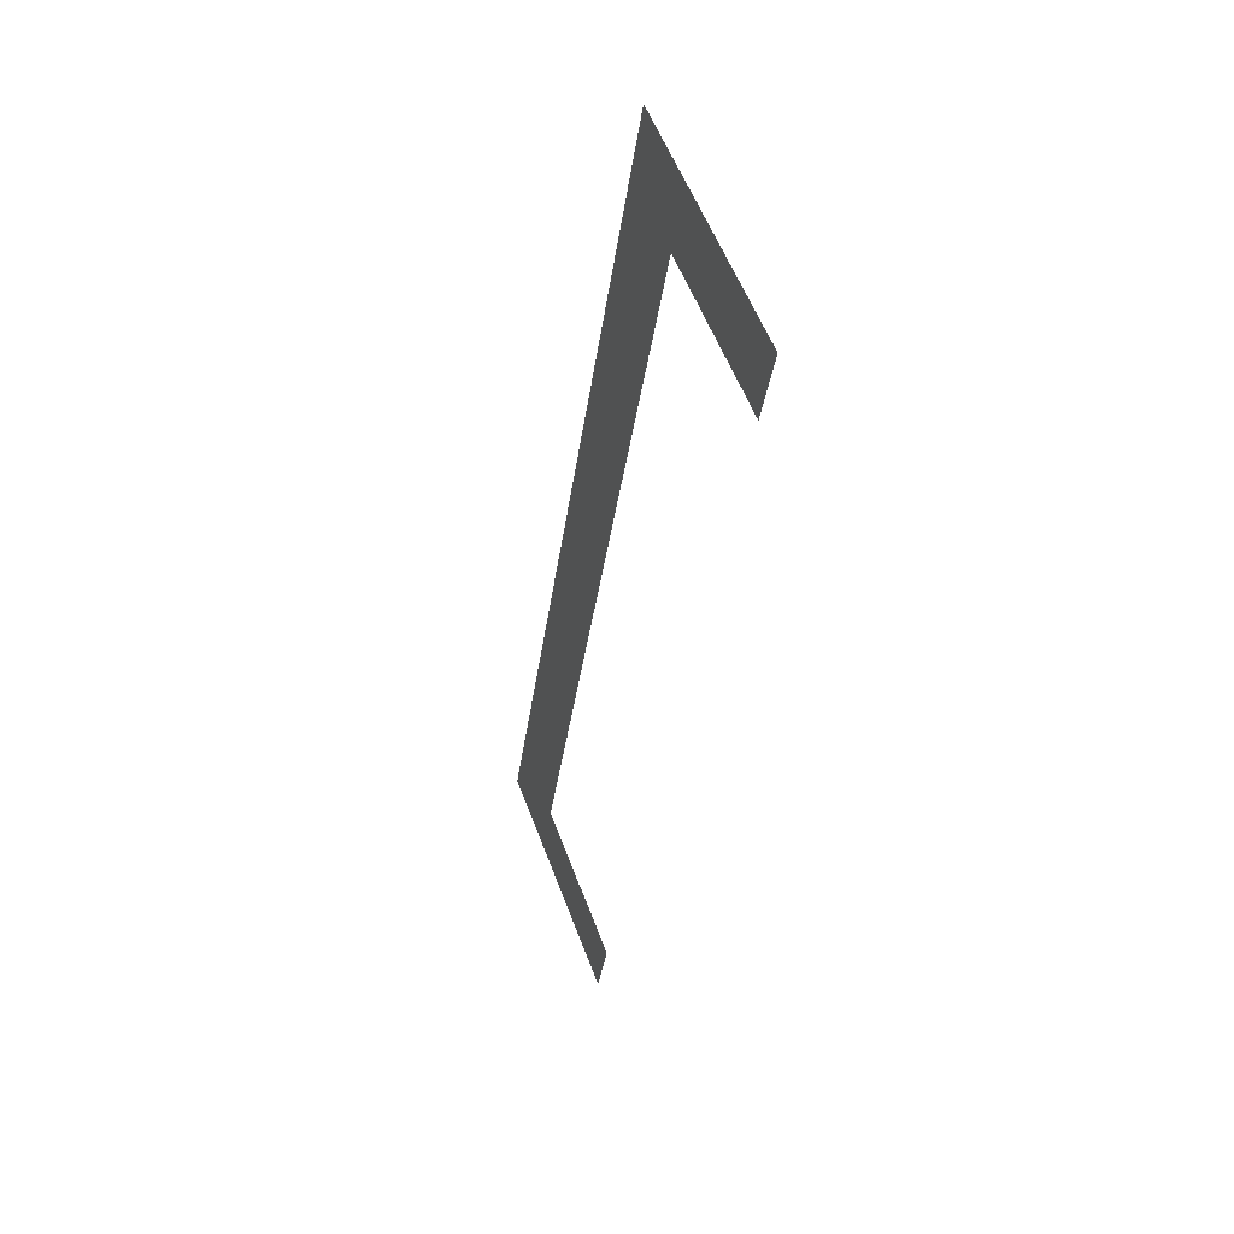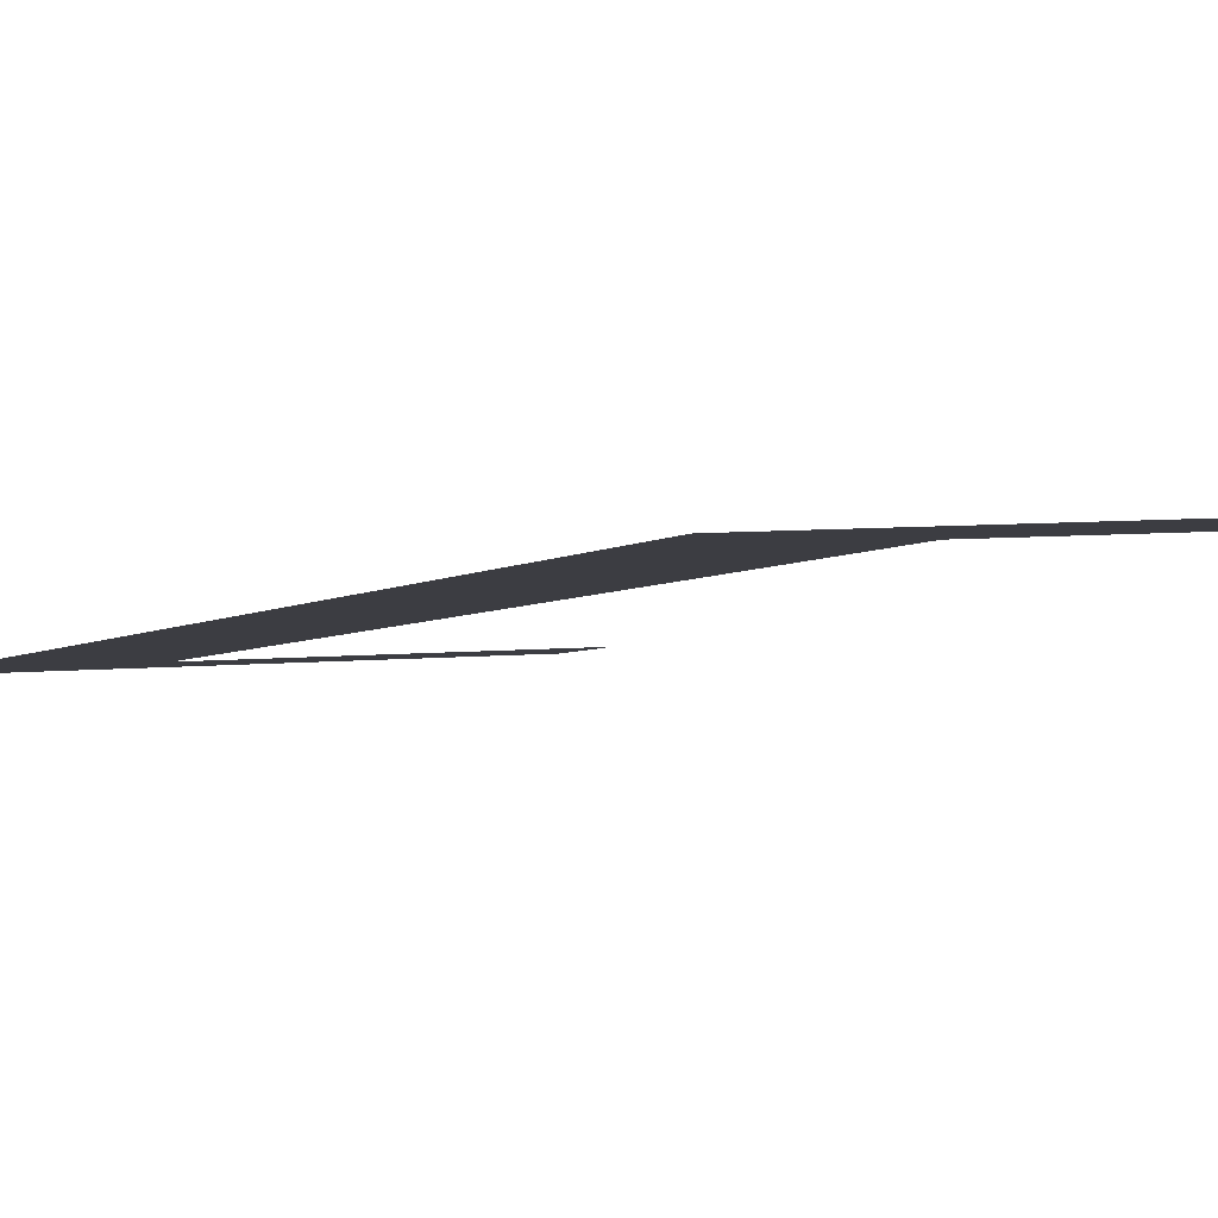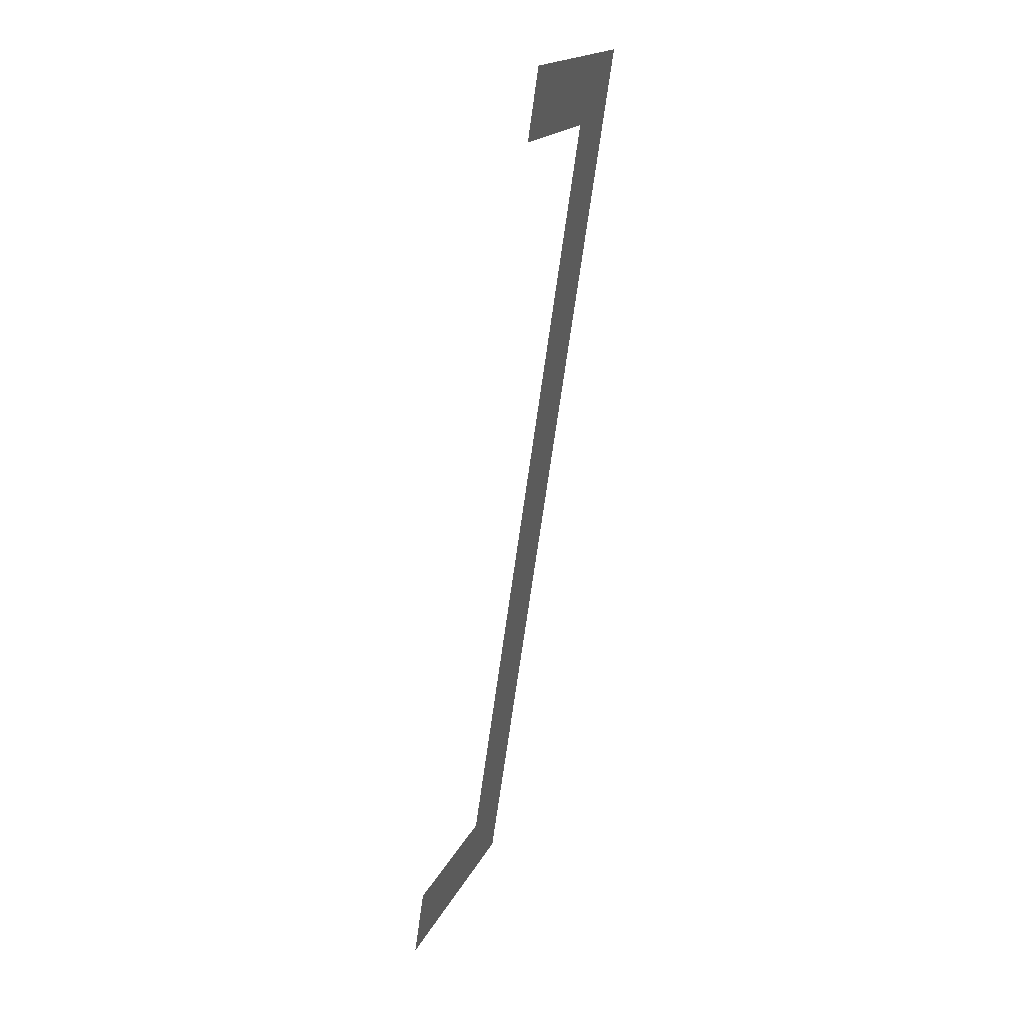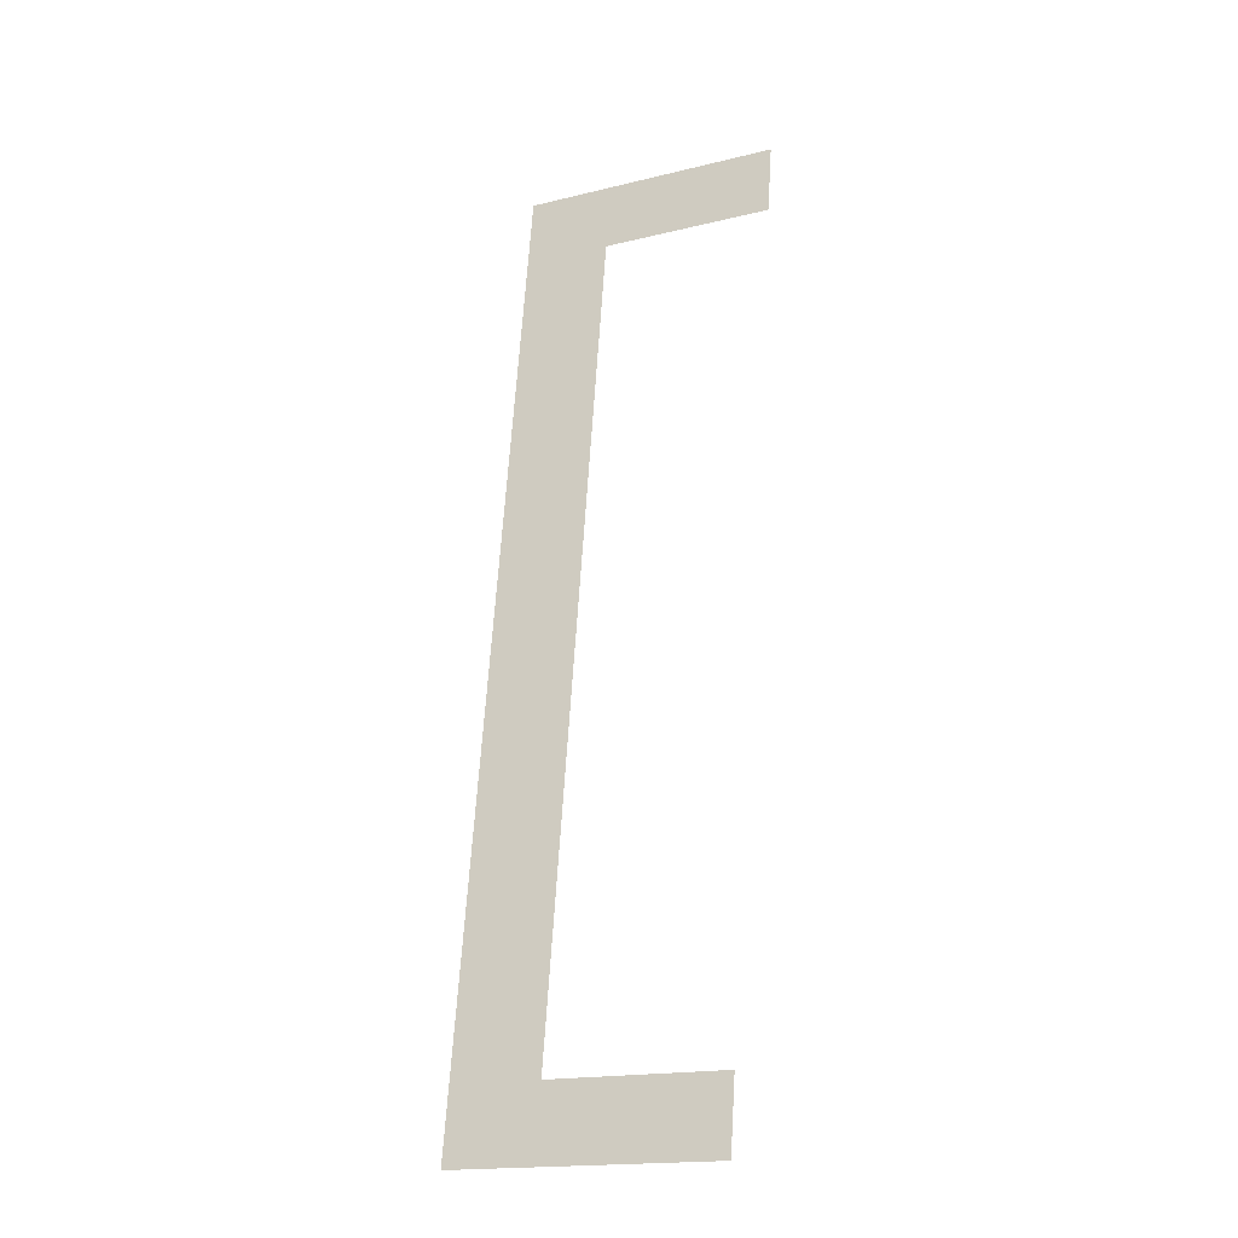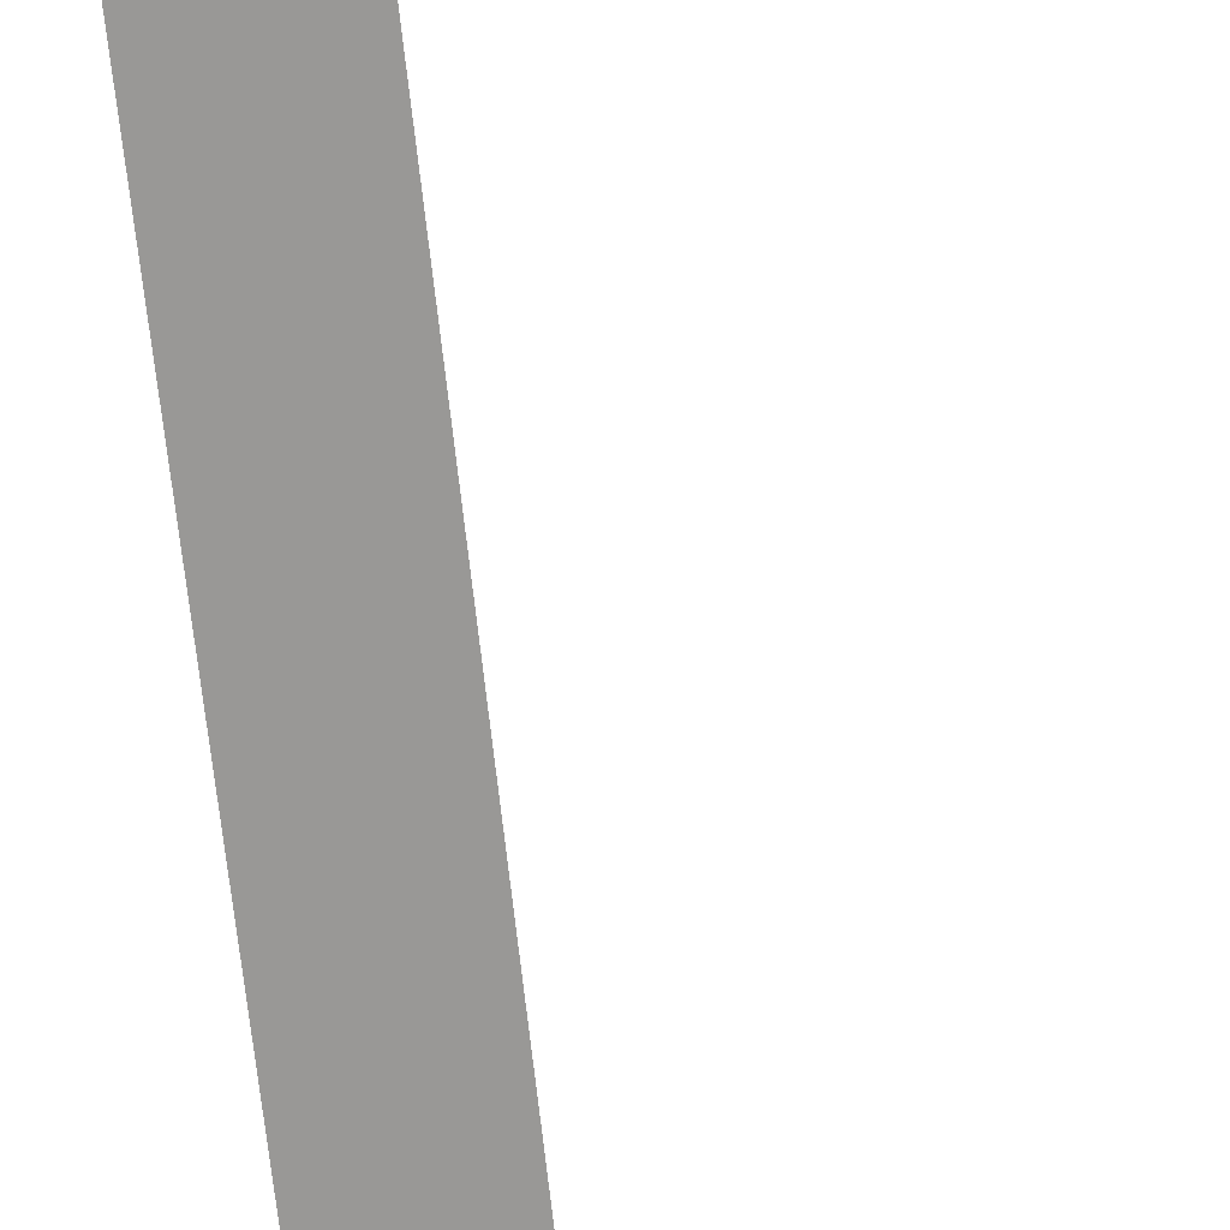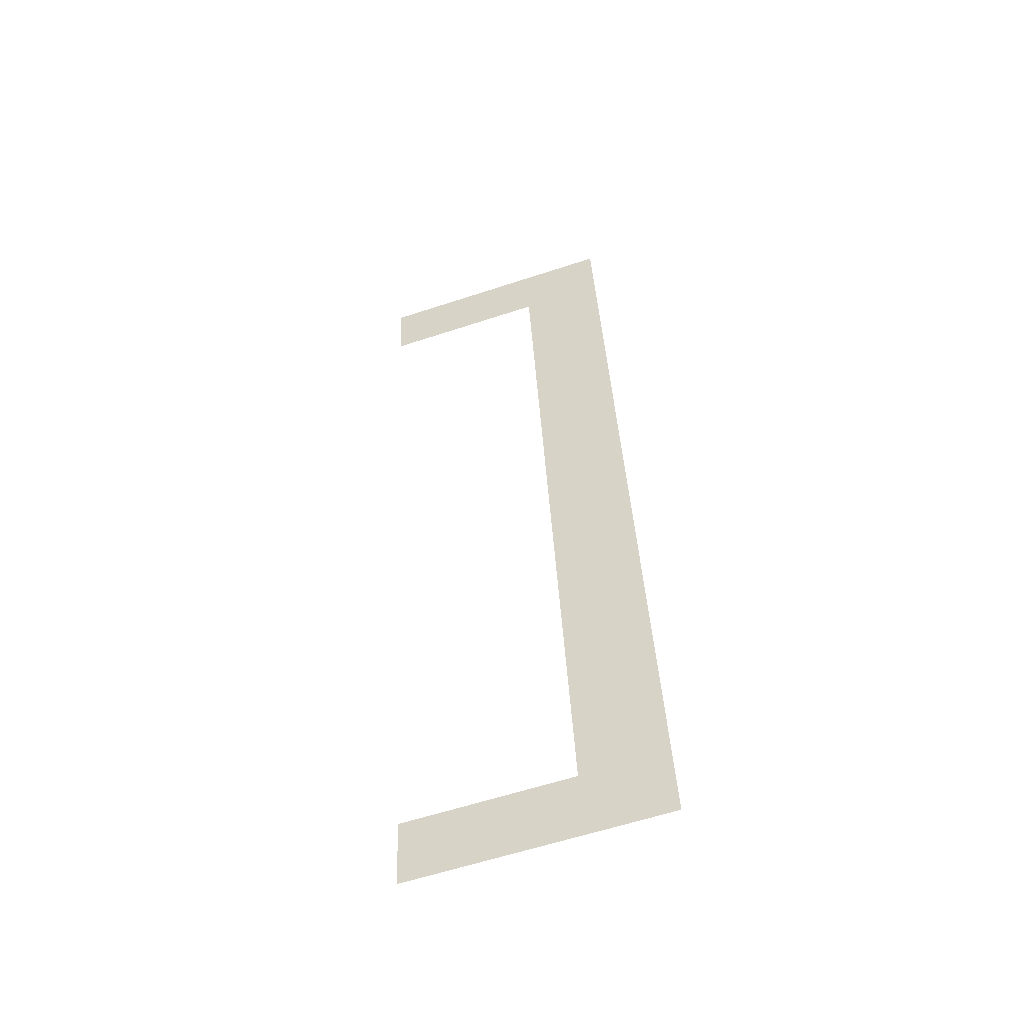
<metadata>
{"format":"obj","ext":"obj","renderer":"f3d","projection":"perspective","resolution":1024,"background":"white","views":[{"elev":56.8,"azim":-110.5,"up":"+Z"},{"elev":6.0,"azim":162.7,"up":"+Y"},{"elev":17.9,"azim":-71.3,"up":"+Z"},{"elev":-18.0,"azim":-154.5,"up":"+Z"},{"elev":-60.5,"azim":-173.6,"up":"+Y"},{"elev":-61.0,"azim":18.5,"up":"+Z"}]}
</metadata>
<code>
o mesh161/mesh161-geometry#mesh161-geometry
v 0.1159 -0.1034 0.131
v 0.1113 -0.1036 0.1322
v 0.1113 -0.1034 0.131
v 0.1143 -0.1036 0.1322
v 0.1143 -0.1056 0.1466
v 0.1159 -0.1058 0.1478
v 0.1113 -0.1058 0.1478
v 0.1113 -0.1056 0.1466
f 1 2 3
f 2 1 4
f 3 2 1
f 4 1 2
f 4 1 5
f 5 1 4
f 6 5 1
f 1 5 6
f 7 5 6
f 6 5 7
f 5 7 8
f 8 7 5

</code>
